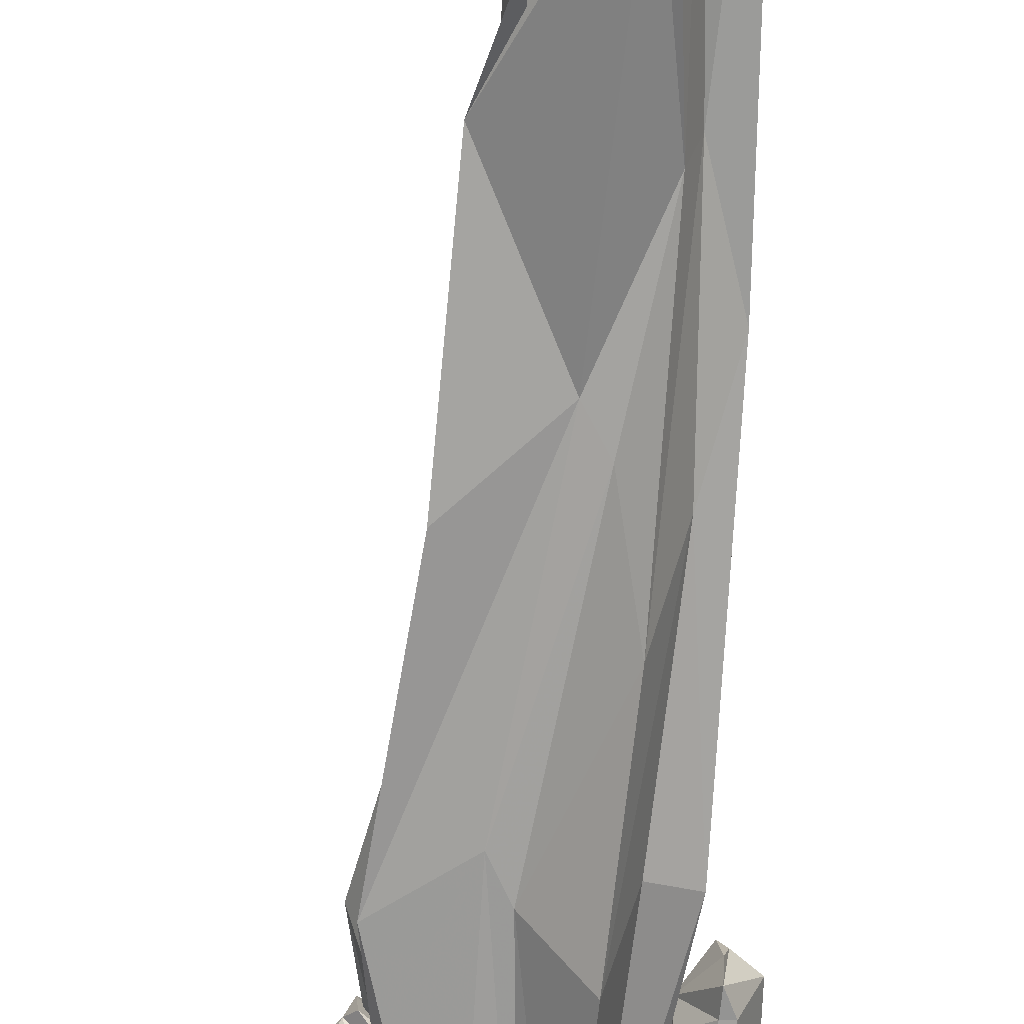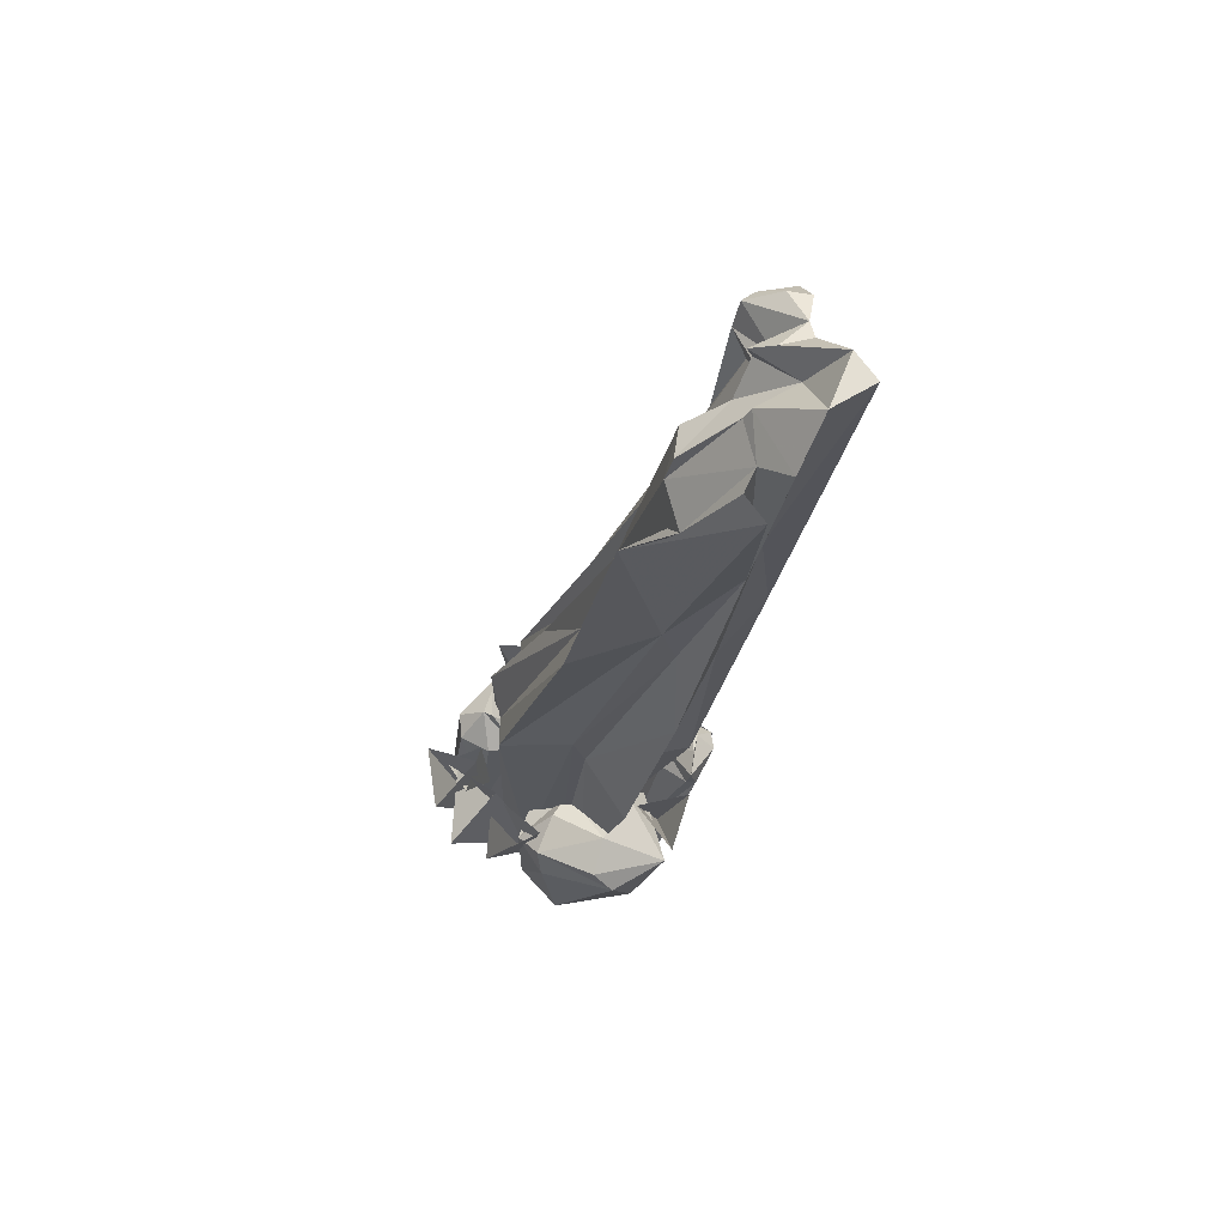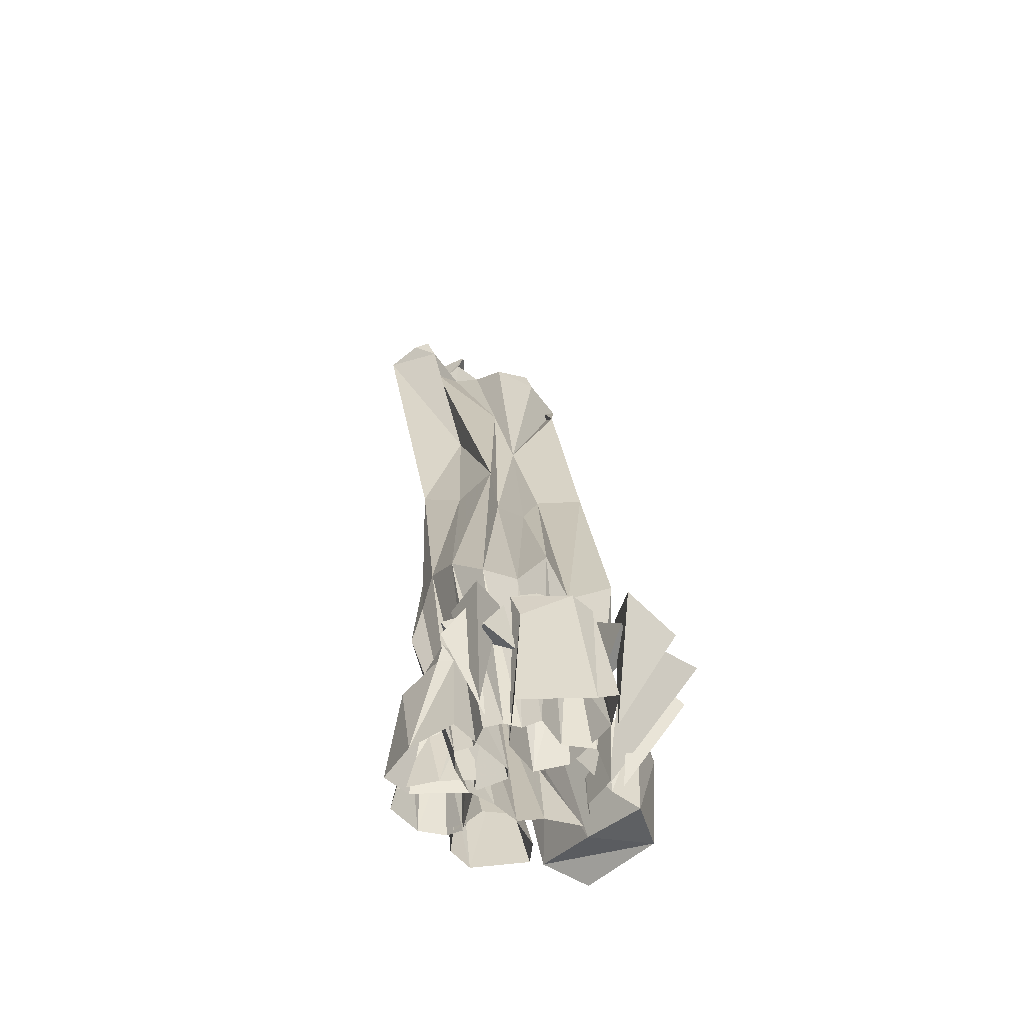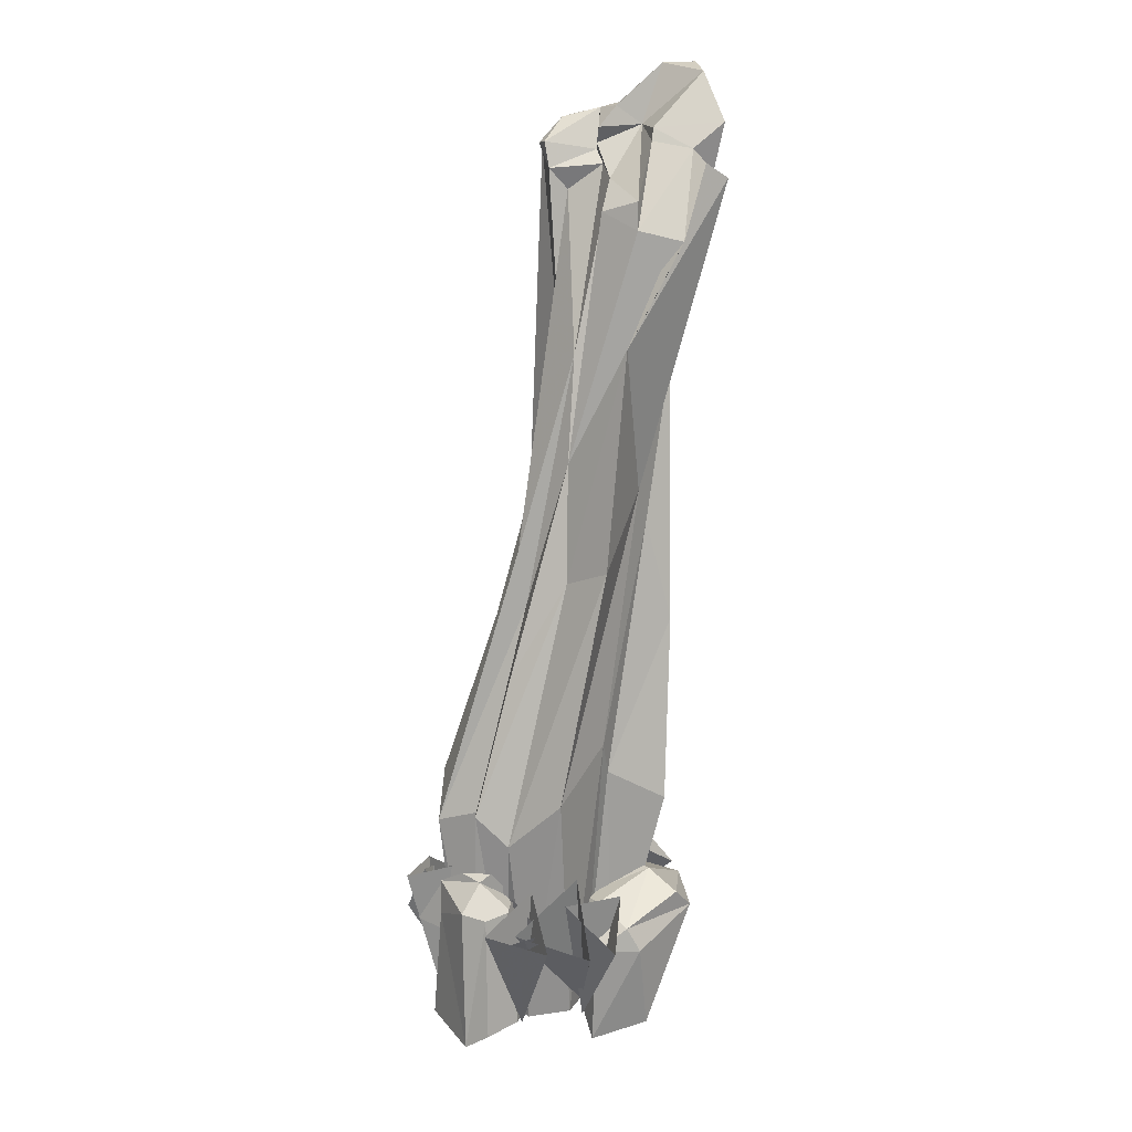
<metadata>
{"format":"obj","ext":"obj","renderer":"f3d","projection":"perspective","resolution":1024,"background":"white","views":[{"elev":-73.1,"azim":-172.5,"up":"+Z"},{"elev":62.4,"azim":-178.1,"up":"+Y"},{"elev":-51.2,"azim":56.9,"up":"+Y"},{"elev":20.9,"azim":114.0,"up":"+Y"}]}
</metadata>
<code>
v -5.06 2.34 -0.14
v -4.35 2.31 -0.42
v -3.97 -2.99 0.05
v -2.63 -2.99 -0.21
v -5.06 3.3 -0.83
v -5.3 3.17 -1.05
v -3.04 13.01 0.8
v -4.7 14.38 1.44
v -4.43 18.75 0.03
v -7.29 26.57 2.08
v -2.75 4.08 -4.79
v -1.03 -3.31 -3.46
v -1.3 5.44 -3.15
v -0.24 -3.3 -2.72
v -5.48 25.9 -1.31
v -6.28 26.23 -0.71
v -5.97 26.99 -0.6
v -6.6 26.66 -0.33
v -5.79 27.57 -0.75
v -7.45 27.98 -0.09
v -7.28 27.52 -1.75
v -6.59 28.21 -1.06
v -4.06 25.02 -1.61
v -2.24 16.48 -1.17
v -3.99 -2.86 -2.97
v -4.89 -3.3 -1.18
v -5.28 2.3 -2.55
v -5.92 2.59 -1.29
v -5.09 3.09 -2.62
v -5.18 3.35 -1.78
v -5.94 27.65 -2.7
v -5.71 27.23 -2.75
v -3.93 25.5 -3
v -1.69 -2.76 0.6
v -3.57 -3.19 -0.06
v -2.1 0.62 0.64
v -3.44 0.91 0.15
v -2.01 1.41 0.81
v -3.59 1.49 0.79
v -2.86 1.66 0.83
v -3.79 1.62 1.07
v -4.47 0.66 1.15
v -4.69 -2.88 0.99
v -4.11 0.62 1.82
v -4.26 -2.88 2.29
v -3 -3.81 -4.64
v -2.35 0.15 -6.02
v -0.14 -3.78 -5.24
v 0.32 -0.59 -5.15
v 1.25 -4.09 -3.69
v 1.24 -0.45 -3.8
v 0.66 -3.24 -3.05
v 0.91 -0.22 -2.86
v -0.06 0.81 -3.38
v -1.98 1.5 -4.52
v -0.61 0.58 -2.44
v -2.83 1.32 -2.72
v 2.67 -3.56 2
v 4.19 -3.66 -0.03
v 2.57 0.57 1.69
v 3.59 1.36 0.33
v 2.21 1.67 1.85
v 2.63 2.2 0.08
v 2.37 2.26 0.92
v 2.27 2.42 -0.17
v 2.44 1.2 -1.06
v 2.9 -2.99 -1.47
v 1.38 1.01 -0.81
v 0.92 -3.18 -1.26
v 0.5 -3.26 2.82
v -0.2 -3.32 0.38
v 0.19 -0.07 2.71
v -0.27 0.37 1.08
v 0.1 0.54 3.1
v -1.04 0.84 1.69
v -0.53 0.88 2.41
v -1.47 0.97 1.82
v -2.08 0.28 1.14
v -2.12 -2.94 0.54
v -2.52 0.17 2.15
v -3.16 -3.05 2.24
v 1.38 -3.28 1.55
v 1.54 -3.28 0.98
v 1.31 3.59 2.36
v 1.2 4.13 0.9
v -1.41 11.34 0.07
v -1.44 13.32 0.39
v -3.29 20.14 -0.94
v -5.89 25.32 0.46
v -5.44 26.09 0.98
v -5.65 26.97 1.24
v -6.85 27.66 1.11
v -7.6 27.68 0.98
v -4.76 10.44 0.91
v -2.55 3.27 2.82
v -4.57 12.37 1.05
v -2.3 4.81 2.6
v -1.58 5.88 2.67
v -0.05 4.96 2.78
v -8.44 29.5 -2.02
v -7.59 28.18 -0.76
v -6.06 26.84 1.64
v -3.68 24.56 -3.1
v -6.1 27.01 -4.11
v -7.07 27.82 -4.88
v -7.8 29.39 -3.79
v -9.11 29.51 -2.99
v -5.78 26.61 -4.71
v -4.16 24.22 -4.59
v 0.2 9.17 -0.04
v -1.16 12.47 -1.6
v -2.41 20.77 -3.28
v -0.7 13.27 -3.31
v 1.91 3.42 -0.71
v 1.77 5.36 -2.68
v 2.03 -3.27 -1.52
v 1.57 -3.28 -0.48
v 2.26 4.55 0.4
v 2.13 -3.27 0.62
v -2.93 -3.12 -2.39
v -4.92 2.35 -2.54
v -4.08 2.33 -1.08
v -2.21 -2.99 -1.06
v -4.24 0.28 -4.85
v -3.41 0.41 -2.19
v -1 -0.13 -2.1
v -1.09 -3.75 -3.3
v -3.7 -3.01 -3.32
v -1.66 0.95 -5.74
v -1.96 -0.68 -2.29
v -3.36 -2.88 2.61
v -3.41 0.65 2
v -2.07 0.66 1
v -2.13 -3.02 1.72
v -2.76 0.14 2.02
v -2.82 -3.19 3.37
v -2.19 0.08 2.96
v -0.15 -0.05 3.12
v -0.99 -3.45 3.53
v -1.74 -0.42 3.47
v -6.23 19.38 -3.34
v -6.45 26.04 -5.28
v -4.38 10.44 -4.27
v -4.29 14.06 -3.31
v -3.81 15.34 -3.2
v -0.9 6.7 -3.15
v -6.68 19.81 -2.38
v -7.08 15.97 -2.11
v -5.63 12.61 -2.38
v -4.98 4.97 -2.35
v -3.8 5.58 -2.89
v -1.52 -3.32 -1.91
v -2.09 -3.32 -1.21
v 0.88 -3.29 1.99
v 0.03 -3.3 1.79
v -0.49 -3.3 2.18
v -1.19 -3.31 1.71
v -6.45 20.86 0.14
v -6.51 18.58 -0.38
v -6.17 14.45 -0.65
v -7.26 20.69 -1.3
v -5.88 11.1 -0.62
v -3.92 4.21 -0.35
v -1.83 -3.32 -0.19
v -3.25 1.45 1.28
v -1.79 -3.32 0.83
v -4.88 9.06 0.28
v -3.99 1.83 -1.73
v 1.19 -3.89 1.23
v 2.04 0.6 1.65
v 0.93 0.86 -0.06
v 0.22 -3.43 -0.32
v 0.79 -0.03 0.6
v 1.06 -3.28 -2.71
v -5.8 2.38 -0.54
v -4.84 -2.99 -0.38
v -4.16 0.7 0.37
v -4.36 -2.88 0.07
v 0.47 0.3 -4.69
v 3.48 1.23 -0.55
v 4.15 -3.02 -0.91
v -1.04 0.29 0.63
v -0.92 -2.95 -0.11
v 3.56 0.95 -1.73
v 0.6 -2.97 -2.97
v 1.96 2.76 -3.38
v 3.63 0.74 -4.61
v -3.71 -2.8 -0.28
v -4.86 1.59 -1.27
v -4.19 1.81 0.86
v -5.97 0.27 0.35
v 4.68 1.39 -1.1
v 2.97 -2.9 -1.69
v 2.76 2.38 -2
v 4.27 0.98 -3.29
v 1.08 -3.26 -3.22
v 2.14 1.7 -3.02
v 0.35 1.49 -4.38
v 2.33 0.35 -5.02
v -3.16 1.72 -3.29
v -3.93 -1.12 -2.63
v -5.08 1.61 -2.74
v -4.51 0.48 -4.48
v 2.44 -0.69 -1.48
v 3.18 1.04 -2.63
v 4.02 0.58 -1.26
v 2.66 1.85 -1.19
v 1.5 1.9 1.77
v 1.47 -2.85 2.49
v 2.28 1.57 3.2
v 0.64 1.58 3.15
v 1.04 -0.64 2.51
v 0.93 1.67 2.49
v 0.75 0.73 3.59
v -0.11 0.61 2.7
v 1.62 1.64 2.8
v 1.04 -2.89 2.02
v 1.17 -0.35 3.81
v 0.03 1.03 2.99
v 2.06 -0.54 1.49
v 0.99 0.42 2.23
v 1.93 1.49 1.92
v 2.14 -0.14 2.84
o Node 0
f 3 2 1
f 4 2 3
f 4 4 3
f 5 4 4
f 5 5 4
f 2 5 5
f 6 2 5
f 1 2 6
f 1 1 6
f 7 1 1
f 7 7 1
f 8 7 7
f 9 8 7
f 10 8 9
f 10 10 9
f 11 10 10
f 11 11 10
f 12 11 11
f 13 12 11
f 14 12 13
f 14 14 13
f 15 14 14
f 15 15 14
f 16 15 15
f 17 16 15
f 18 16 17
f 19 18 17
f 20 18 19
f 20 20 19
f 17 20 20
f 17 17 20
f 19 17 17
f 21 19 17
f 22 19 21
f 22 22 21
f 23 22 22
f 23 23 22
f 24 23 23
f 15 24 23
f 15 24 15
f 25 15 15
f 25 15 25
f 26 25 25
f 27 25 26
f 28 27 26
f 29 27 28
f 6 29 28
f 30 29 6
f 5 30 6
f 5 30 5
f 31 5 5
f 31 5 31
f 21 31 31
f 32 31 21
f 33 32 21
f 33 32 33
f 34 33 33
f 34 33 34
f 35 34 34
f 36 34 35
f 37 36 35
f 38 36 37
f 39 38 37
f 40 38 39
f 41 40 39
f 41 40 41
f 42 41 41
f 42 41 42
f 43 42 42
f 44 42 43
f 45 44 43
f 45 44 45
f 41 45 45
f 41 45 41
f 39 41 41
f 44 41 39
f 42 44 39
f 42 44 42
f 46 42 42
f 46 42 46
f 47 46 46
f 48 46 47
f 49 48 47
f 50 48 49
f 51 50 49
f 52 50 51
f 53 52 51
f 53 52 53
f 54 53 53
f 54 53 54
f 55 54 54
f 56 54 55
f 57 56 55
f 57 56 57
f 53 57 57
f 53 57 53
f 51 53 53
f 56 53 51
f 54 56 51
f 54 56 54
f 58 54 54
f 58 54 58
f 59 58 58
f 60 58 59
f 61 60 59
f 62 60 61
f 63 62 61
f 64 62 63
f 65 64 63
f 65 64 65
f 66 65 65
f 66 65 66
f 67 66 66
f 68 66 67
f 69 68 67
f 69 68 69
f 65 69 69
f 65 69 65
f 63 65 65
f 68 65 63
f 66 68 63
f 66 68 66
f 70 66 66
f 70 66 70
f 71 70 70
f 72 70 71
f 73 72 71
f 74 72 73
f 75 74 73
f 76 74 75
f 77 76 75
f 77 76 77
f 78 77 77
f 78 77 78
f 79 78 78
f 80 78 79
f 81 80 79
f 81 80 81
f 77 81 81
f 77 81 77
f 75 77 77
f 80 77 75
f 78 80 75
f 78 80 78
f 82 78 78
f 82 78 82
f 83 82 82
f 84 82 83
f 85 84 83
f 84 84 85
f 86 84 85
f 87 84 86
f 88 87 86
f 89 87 88
f 16 89 88
f 90 89 16
f 18 90 16
f 91 90 18
f 20 91 18
f 92 91 20
f 93 92 20
f 93 92 93
f 94 93 93
f 94 93 94
f 95 94 94
f 96 94 95
f 97 96 95
f 8 96 97
f 98 8 97
f 7 8 98
f 99 7 98
f 7 7 99
f 87 7 99
f 9 7 87
f 89 9 87
f 89 9 89
f 21 89 89
f 21 89 21
f 100 21 21
f 22 21 100
f 101 22 100
f 22 22 101
f 20 22 101
f 19 22 20
f 19 19 20
f 9 19 19
f 9 9 19
f 10 9 9
f 90 10 9
f 102 10 90
f 91 102 90
f 91 102 91
f 33 91 91
f 33 91 33
f 103 33 33
f 32 33 103
f 104 32 103
f 31 32 104
f 105 31 104
f 31 31 105
f 106 31 105
f 21 31 106
f 106 21 106
f 100 21 106
f 107 100 106
f 107 100 107
f 108 107 107
f 108 107 108
f 104 108 108
f 109 108 104
f 103 109 104
f 24 109 103
f 103 24 103
f 23 24 103
f 33 23 103
f 15 23 33
f 21 15 33
f 17 15 21
f 17 17 21
f 16 17 17
f 16 16 17
f 15 16 16
f 88 15 16
f 24 15 88
f 86 24 88
f 24 24 86
f 110 24 86
f 24 24 110
f 111 24 110
f 112 24 111
f 111 112 111
f 113 112 111
f 114 113 111
f 115 113 114
f 114 115 114
f 116 115 114
f 114 116 114
f 117 116 114
f 118 117 114
f 119 117 118
f 119 119 118
f 25 119 119
f 25 25 119
f 120 25 25
f 27 120 25
f 121 120 27
f 29 121 27
f 122 121 29
f 30 122 29
f 122 122 30
f 5 122 30
f 122 122 5
f 2 122 5
f 123 122 2
f 4 123 2
f 4 123 4
f 55 4 4
f 55 4 55
f 124 55 55
f 57 55 124
f 125 57 124
f 56 57 125
f 126 56 125
f 53 56 126
f 126 53 126
f 52 53 126
f 126 52 126
f 50 52 126
f 127 50 126
f 48 50 127
f 128 48 127
f 46 48 128
f 124 46 128
f 47 46 124
f 124 47 124
f 129 47 124
f 55 129 124
f 55 129 55
f 124 55 55
f 124 55 124
f 128 124 124
f 125 124 128
f 130 125 128
f 126 125 130
f 130 126 130
f 127 126 130
f 128 127 130
f 128 127 128
f 45 128 128
f 45 128 45
f 131 45 45
f 44 45 131
f 132 44 131
f 41 44 132
f 132 41 132
f 40 41 132
f 132 40 132
f 38 40 132
f 133 38 132
f 36 38 133
f 134 36 133
f 34 36 134
f 34 34 134
f 132 34 34
f 132 132 34
f 133 132 132
f 135 133 132
f 134 133 135
f 135 134 135
f 131 134 135
f 132 131 135
f 132 131 132
f 81 132 132
f 81 132 81
f 136 81 81
f 80 81 136
f 137 80 136
f 77 80 137
f 137 77 137
f 76 77 137
f 137 76 137
f 74 76 137
f 138 74 137
f 72 74 138
f 139 72 138
f 70 72 139
f 70 70 139
f 137 70 70
f 137 137 70
f 138 137 137
f 140 138 137
f 139 138 140
f 140 139 140
f 136 139 140
f 137 136 140
f 137 136 137
f 105 137 137
f 105 137 105
f 104 105 105
f 141 105 104
f 108 141 104
f 142 141 108
f 108 142 108
f 112 142 108
f 109 112 108
f 109 112 109
f 83 109 109
f 83 109 83
f 119 83 83
f 85 83 119
f 118 85 119
f 85 85 118
f 110 85 118
f 86 85 110
f 86 86 110
f 143 86 86
f 143 143 86
f 144 143 143
f 141 144 143
f 145 144 141
f 142 145 141
f 145 145 142
f 112 145 142
f 145 145 112
f 113 145 112
f 145 145 113
f 115 145 113
f 145 145 115
f 146 145 115
f 144 145 146
f 144 144 146
f 106 144 144
f 106 106 144
f 107 106 106
f 147 107 106
f 148 107 147
f 149 148 147
f 150 148 149
f 151 150 149
f 150 150 151
f 152 150 151
f 153 150 152
f 153 153 152
f 110 153 153
f 110 110 153
f 111 110 110
f 118 111 110
f 114 111 118
f 114 114 118
f 87 114 114
f 87 87 114
f 84 87 87
f 99 84 87
f 82 84 99
f 99 82 99
f 154 82 99
f 99 154 99
f 155 154 99
f 98 155 99
f 156 155 98
f 97 156 98
f 156 156 97
f 95 156 97
f 157 156 95
f 157 157 95
f 92 157 157
f 92 92 157
f 102 92 92
f 93 102 92
f 10 102 93
f 158 10 93
f 8 10 158
f 158 8 158
f 96 8 158
f 158 96 158
f 159 96 158
f 93 159 158
f 159 159 93
f 20 159 93
f 159 159 20
f 101 159 20
f 160 159 101
f 101 160 101
f 161 160 101
f 100 161 101
f 161 161 100
f 107 161 100
f 161 161 107
f 148 161 107
f 162 161 148
f 150 162 148
f 163 162 150
f 153 163 150
f 163 163 153
f 164 163 153
f 165 163 164
f 166 165 164
f 165 165 166
f 157 165 166
f 165 165 157
f 95 165 157
f 165 165 95
f 94 165 95
f 165 165 94
f 167 165 94
f 163 165 167
f 167 163 167
f 162 163 167
f 160 162 167
f 161 162 160
f 161 161 160
f 96 161 161
f 96 96 161
f 94 96 96
f 159 94 96
f 167 94 159
f 160 167 159
f 160 167 160
f 121 160 160
f 121 160 121
f 122 121 121
f 168 121 122
f 123 168 122
f 168 168 123
f 120 168 123
f 121 168 120
f 121 121 120
f 58 121 121
f 58 58 121
f 169 58 58
f 60 169 58
f 170 169 60
f 62 170 60
f 171 170 62
f 64 171 62
f 171 171 64
f 65 171 64
f 171 171 65
f 68 171 65
f 172 171 68
f 69 172 68
f 69 172 69
f 170 69 69
f 170 69 170
f 171 170 170
f 173 170 171
f 172 173 171
f 173 173 172
f 169 173 172
f 170 173 169
f 170 170 169
f 116 170 170
f 116 116 170
f 115 116 116
f 174 115 116
f 146 115 174
f 14 146 174
f 146 146 14
f 13 146 14
f 144 146 13
f 13 144 13
f 143 144 13
f 11 143 13
f 11 143 11
f 28 11 11
f 28 11 28
f 26 28 28
f 175 28 26
f 176 175 26
f 175 175 176
f 3 175 176
f 175 175 3
f 1 175 3
f 175 175 1
f 6 175 1
f 28 175 6
f 28 28 6
f 35 28 28
f 35 35 28
f 37 35 35
f 177 37 35
f 39 37 177
f 177 39 177
f 42 39 177
f 177 42 177
f 43 42 177
f 177 43 177
f 178 43 177
f 35 178 177
f 35 178 35
f 49 35 35
f 49 35 49
f 47 49 49
f 179 49 47
f 129 179 47
f 179 179 129
f 55 179 129
f 179 179 55
f 54 179 55
f 179 179 54
f 51 179 54
f 49 179 51
f 49 49 51
f 59 49 49
f 59 59 49
f 61 59 59
f 180 61 59
f 63 61 180
f 180 63 180
f 66 63 180
f 180 66 180
f 67 66 180
f 180 67 180
f 181 67 180
f 59 181 180
f 59 181 59
f 73 59 59
f 73 59 73
f 71 73 73
f 182 73 71
f 183 182 71
f 182 182 183
f 79 182 183
f 182 182 79
f 78 182 79
f 182 182 78
f 75 182 78
f 73 182 75
f 73 73 75
f 105 73 73
f 105 105 73
f 106 105 105
f 141 106 105
f 147 106 141
f 143 147 141
f 149 147 143
f 11 149 143
f 151 149 11
f 11 151 11
f 152 151 11
f 12 152 11
f 12 152 12
f 102 12 12
f 102 12 102
f 91 102 102
f 92 102 91
f 92 92 91
f 90 92 92
f 90 90 92
f 89 90 90
f 9 89 90
f 9 89 9
f 112 9 9
f 112 9 112
f 109 112 112
f 24 112 109
f 186 185 184
f 186 185 186
f 185 186 186
f 185 186 185
f 187 185 185
f 184 185 187
f 184 184 187
f 186 184 184
f 186 186 184
f 185 186 186
f 187 185 186
f 187 185 187
f 188 187 187
f 188 187 188
f 189 188 188
f 190 188 189
f 190 190 189
f 191 190 190
f 191 191 190
f 188 191 191
f 189 188 191
f 189 188 189
f 188 189 189
f 188 189 188
f 190 188 188
f 191 188 190
f 191 191 190
f 192 191 191
f 192 192 191
f 193 192 192
f 194 193 192
f 194 193 194
f 193 194 194
f 193 194 193
f 195 193 193
f 192 193 195
f 192 192 195
f 194 192 192
f 194 194 192
f 193 194 194
f 195 193 194
f 195 193 195
f 196 195 195
f 196 195 196
f 197 196 196
f 198 196 197
f 198 198 197
f 199 198 198
f 199 199 198
f 196 199 199
f 197 196 199
f 197 196 197
f 196 197 197
f 196 197 196
f 198 196 196
f 199 196 198
f 199 199 198
f 200 199 199
f 200 200 199
f 201 200 200
f 202 201 200
f 202 201 202
f 201 202 202
f 201 202 201
f 203 201 201
f 200 201 203
f 200 200 203
f 202 200 200
f 202 202 200
f 201 202 202
f 203 201 202
f 203 201 203
f 204 203 203
f 204 203 204
f 205 204 204
f 206 204 205
f 206 206 205
f 207 206 206
f 207 207 206
f 204 207 207
f 205 204 207
f 205 204 205
f 204 205 205
f 204 205 204
f 206 204 204
f 207 204 206
f 207 207 206
f 208 207 207
f 208 208 207
f 209 208 208
f 210 209 208
f 210 209 210
f 209 210 210
f 209 210 209
f 211 209 209
f 208 209 211
f 208 208 211
f 210 208 208
f 210 210 208
f 209 210 210
f 211 209 210
f 211 209 211
f 212 211 211
f 212 211 212
f 213 212 212
f 214 212 213
f 214 214 213
f 215 214 214
f 215 215 214
f 212 215 215
f 213 212 215
f 213 212 213
f 212 213 213
f 212 213 212
f 214 212 212
f 215 212 214
f 215 215 214
f 216 215 215
f 216 216 215
f 217 216 216
f 218 217 216
f 218 217 218
f 217 218 218
f 217 218 217
f 219 217 217
f 216 217 219
f 216 216 219
f 218 216 216
f 218 218 216
f 217 218 218
f 219 217 218
f 219 217 219
f 220 219 219
f 220 219 220
f 221 220 220
f 222 220 221
f 222 222 221
f 223 222 222
f 223 223 222
f 220 223 223
f 221 220 223
f 221 220 221
f 220 221 221
f 220 221 220
f 222 220 220
f 223 220 222

</code>
